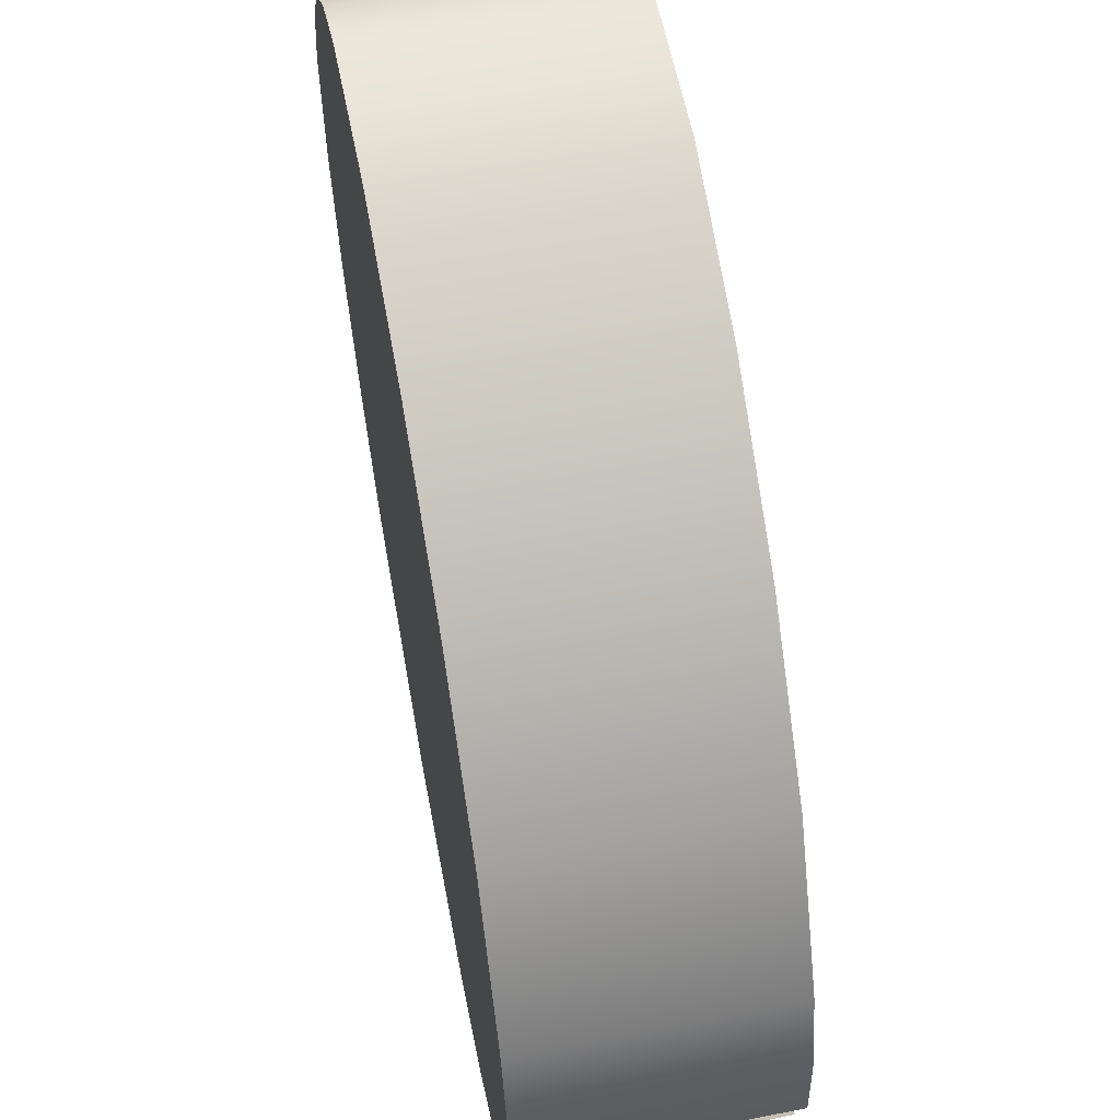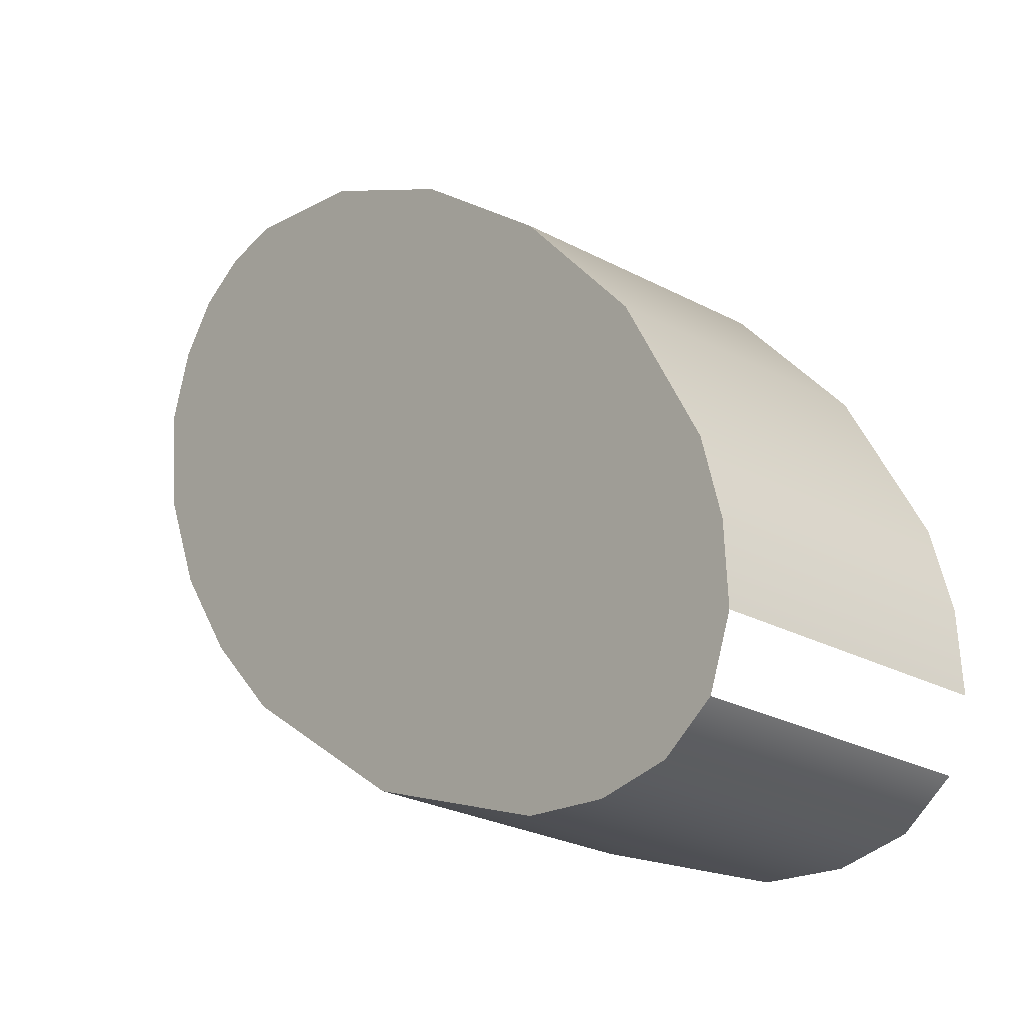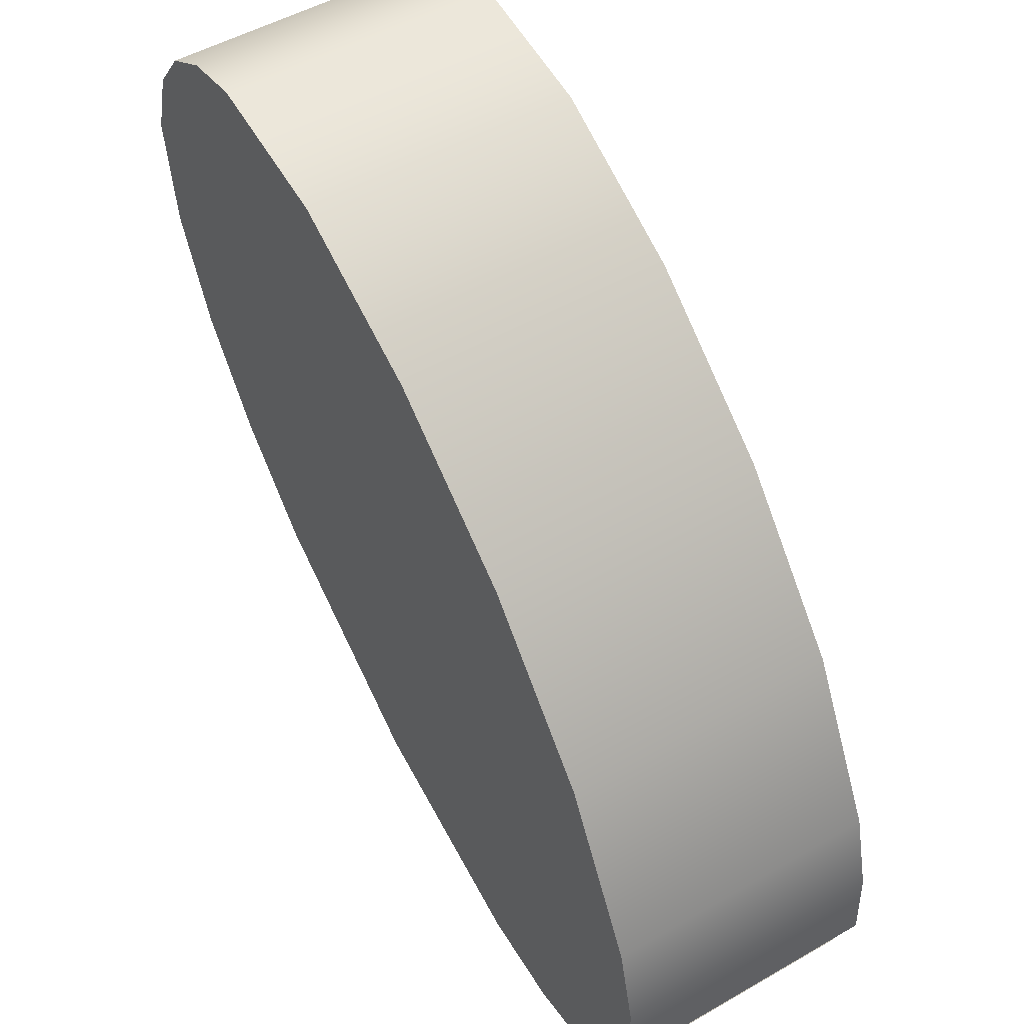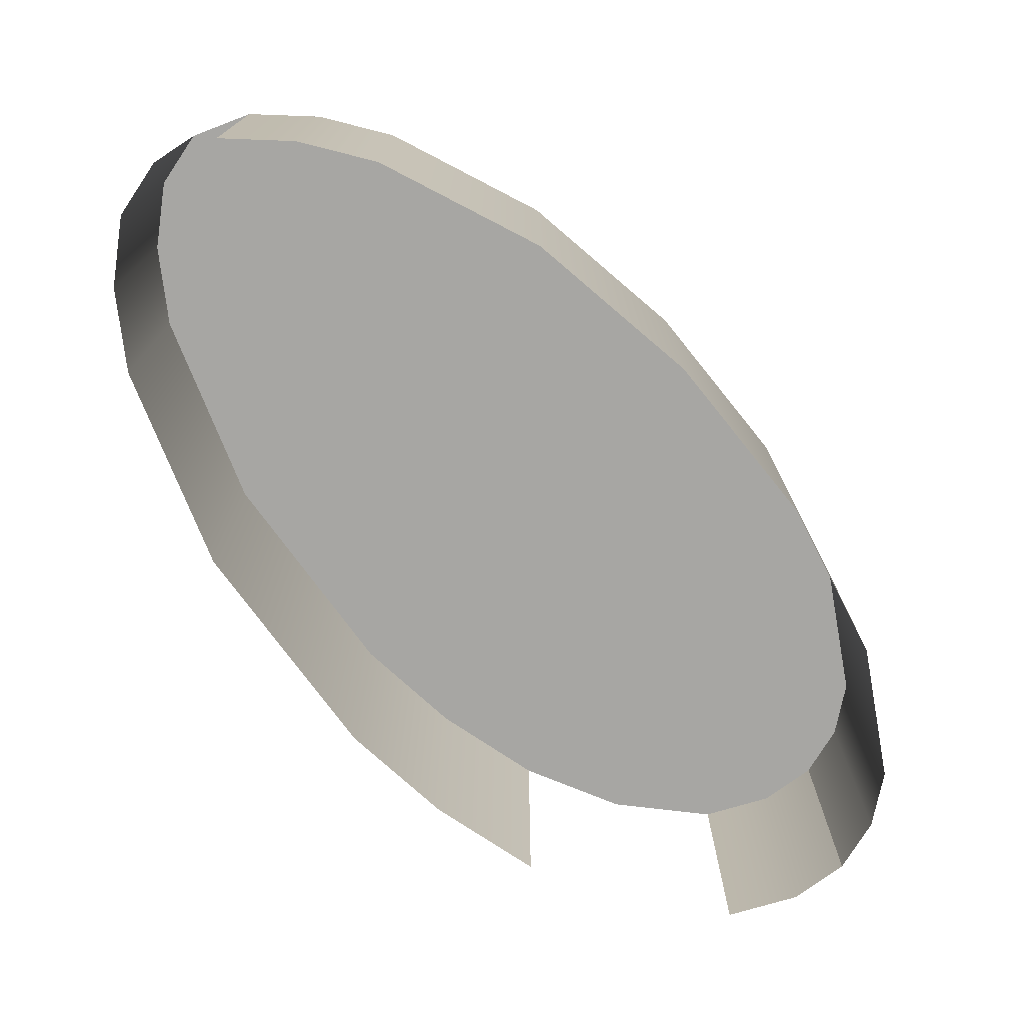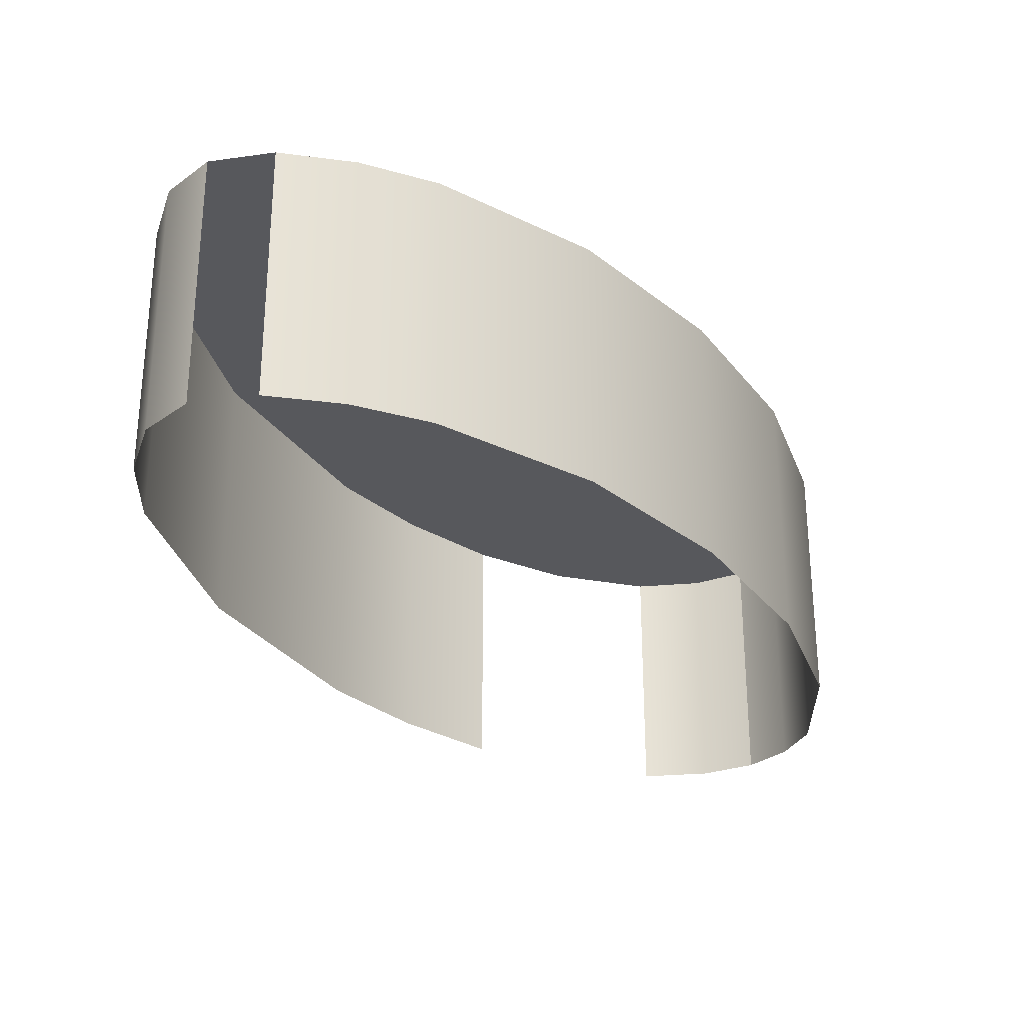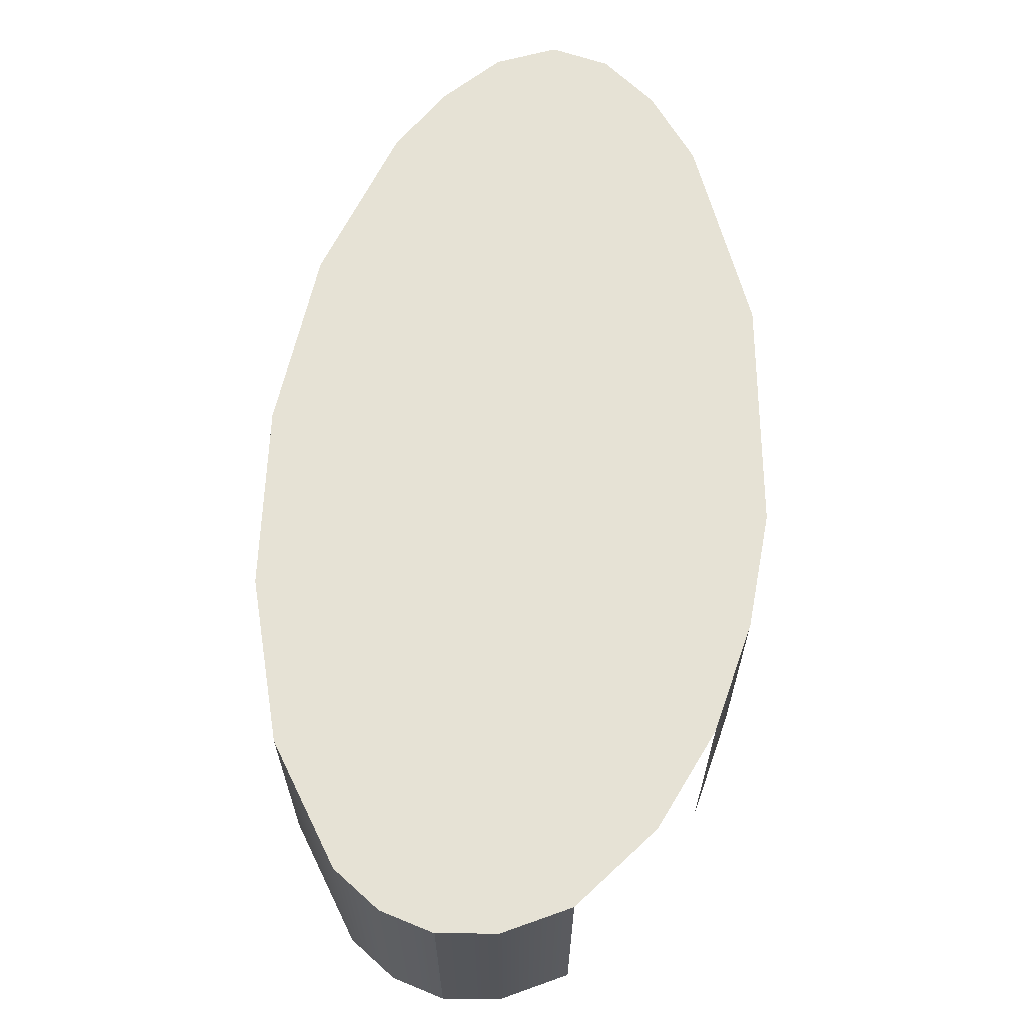
<metadata>
{"format":"obj","ext":"obj","renderer":"f3d","projection":"perspective","resolution":1024,"background":"white","views":[{"elev":52.9,"azim":-101.9,"up":"+Z"},{"elev":-26.9,"azim":-129.4,"up":"+Z"},{"elev":50.7,"azim":-122.1,"up":"+Z"},{"elev":-74.2,"azim":-89.9,"up":"+Y"},{"elev":-28.5,"azim":-98.9,"up":"+Y"},{"elev":64.0,"azim":53.6,"up":"+Y"}]}
</metadata>
<code>
o #ID138
v 0.04121 -0.004471 0.08009
v 0.0399 -0.004471 0.08
v 0.04082 -0.004471 0.08017
v 0.04153 -0.004471 0.0799
v 0.03888 -0.004471 0.07948
v 0.04177 -0.004471 0.07958
v 0.04191 -0.004471 0.0791
v 0.0379 -0.004471 0.07869
v 0.04183 -0.004471 0.07837
v 0.03707 -0.004471 0.07773
v 0.04153 -0.004471 0.07767
v 0.03652 -0.004471 0.07667
v 0.04109 -0.004471 0.07702
v 0.04054 -0.004471 0.07643
v 0.03639 -0.004471 0.07614
v 0.03925 -0.004471 0.07549
v 0.03637 -0.004471 0.07563
v 0.03653 -0.004471 0.07522
v 0.03792 -0.004471 0.07498
v 0.03687 -0.004471 0.07498
v 0.03735 -0.004471 0.07491
v 0.04121 -0.004471 0.08009
v 0.04153 -0.006231 0.0799
v 0.04153 -0.004471 0.0799
v 0.04121 -0.006231 0.08009
v 0.04177 -0.004471 0.07958
v 0.04153 -0.006231 0.0799
v 0.04177 -0.006231 0.07958
v 0.04153 -0.004471 0.0799
v 0.04191 -0.004471 0.0791
v 0.04191 -0.006231 0.0791
v 0.04109 -0.004471 0.07702
v 0.04153 -0.006231 0.07767
v 0.04109 -0.006231 0.07702
v 0.04153 -0.004471 0.07767
v 0.04054 -0.004471 0.07643
v 0.04054 -0.006231 0.07643
v 0.03925 -0.006231 0.07549
v 0.03925 -0.004471 0.07549
v 0.03792 -0.006231 0.07498
v 0.03792 -0.004471 0.07498
v 0.03735 -0.006231 0.07491
v 0.03735 -0.004471 0.07491
v 0.03687 -0.006231 0.07498
v 0.03687 -0.004471 0.07498
v 0.03653 -0.006231 0.07522
v 0.03653 -0.004471 0.07522
v 0.03639 -0.004471 0.07614
v 0.03637 -0.006231 0.07563
v 0.03639 -0.006231 0.07614
v 0.03637 -0.004471 0.07563
v 0.03652 -0.004471 0.07667
v 0.03652 -0.006231 0.07667
v 0.03707 -0.004471 0.07773
v 0.03707 -0.006231 0.07773
v 0.0379 -0.004471 0.07869
v 0.0379 -0.006231 0.07869
v 0.03888 -0.006231 0.07948
v 0.03888 -0.004471 0.07948
v 0.0399 -0.006231 0.08
v 0.0399 -0.004471 0.08
v 0.04082 -0.006231 0.08017
v 0.04082 -0.004471 0.08017
f 1 2 3
f 2 1 4
f 2 4 5
f 5 4 6
f 5 6 7
f 5 7 8
f 8 7 9
f 8 9 10
f 10 9 11
f 10 11 12
f 12 11 13
f 12 13 14
f 12 14 15
f 15 14 16
f 15 16 17
f 17 16 18
f 18 16 19
f 18 19 20
f 20 19 21
f 22 23 24
f 23 22 25
f 26 27 28
f 27 26 29
f 30 28 31
f 28 30 26
f 32 33 34
f 33 32 35
f 36 34 37
f 34 36 32
f 38 36 37
f 36 38 39
f 40 39 38
f 39 40 41
f 42 41 40
f 41 42 43
f 44 43 42
f 43 44 45
f 46 45 44
f 45 46 47
f 48 49 50
f 49 48 51
f 52 50 53
f 50 52 48
f 54 53 55
f 53 54 52
f 56 55 57
f 55 56 54
f 56 58 59
f 58 56 57
f 59 60 61
f 60 59 58
f 61 62 63
f 62 61 60
f 63 25 22
f 25 63 62

</code>
